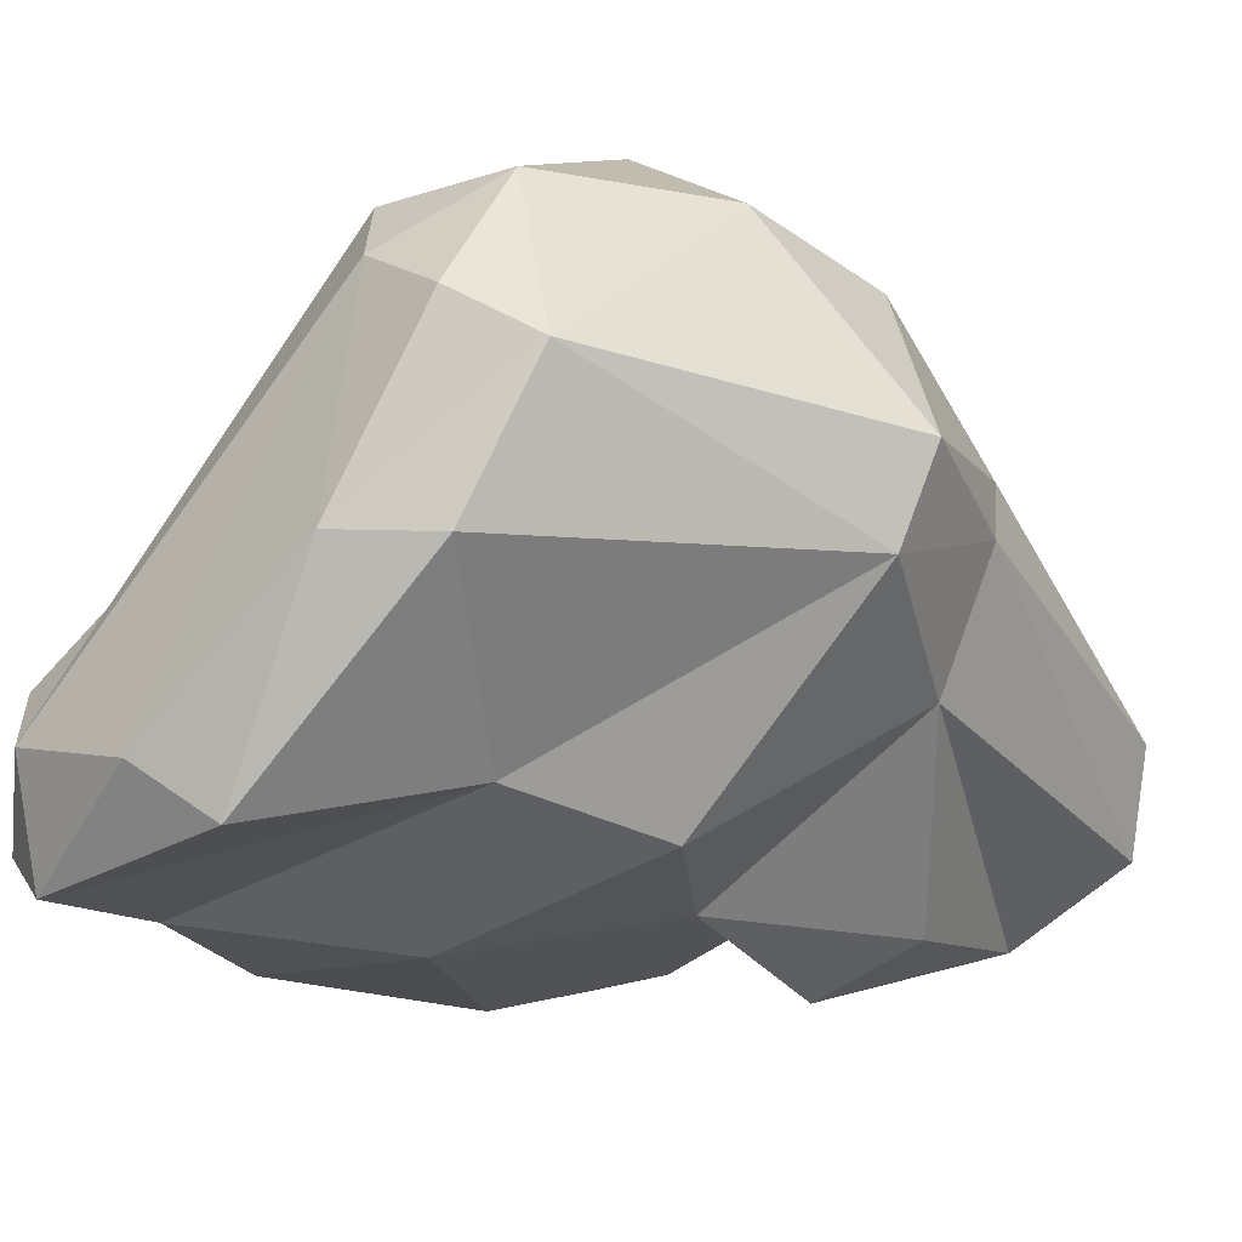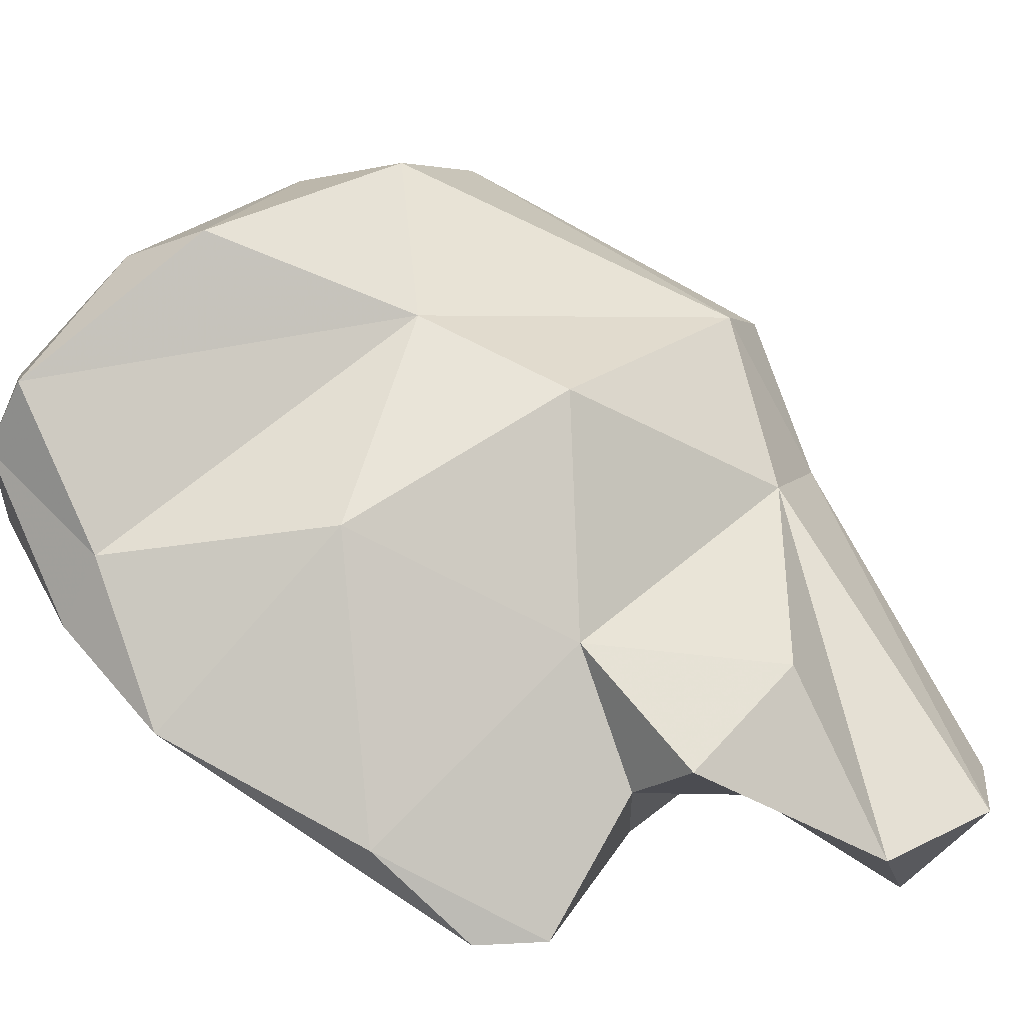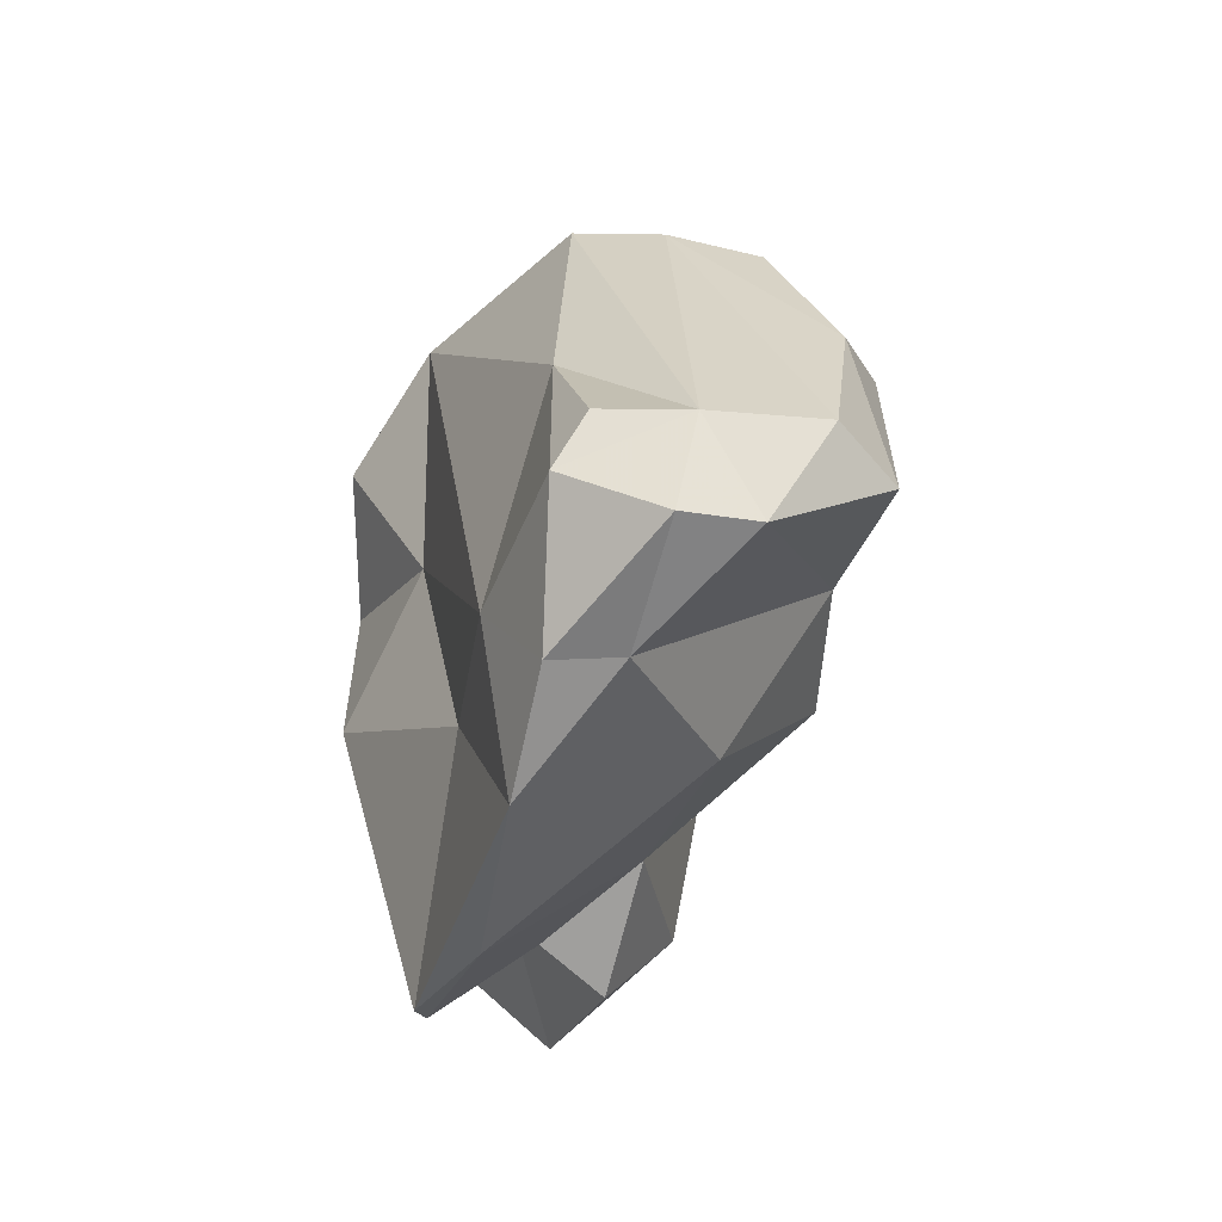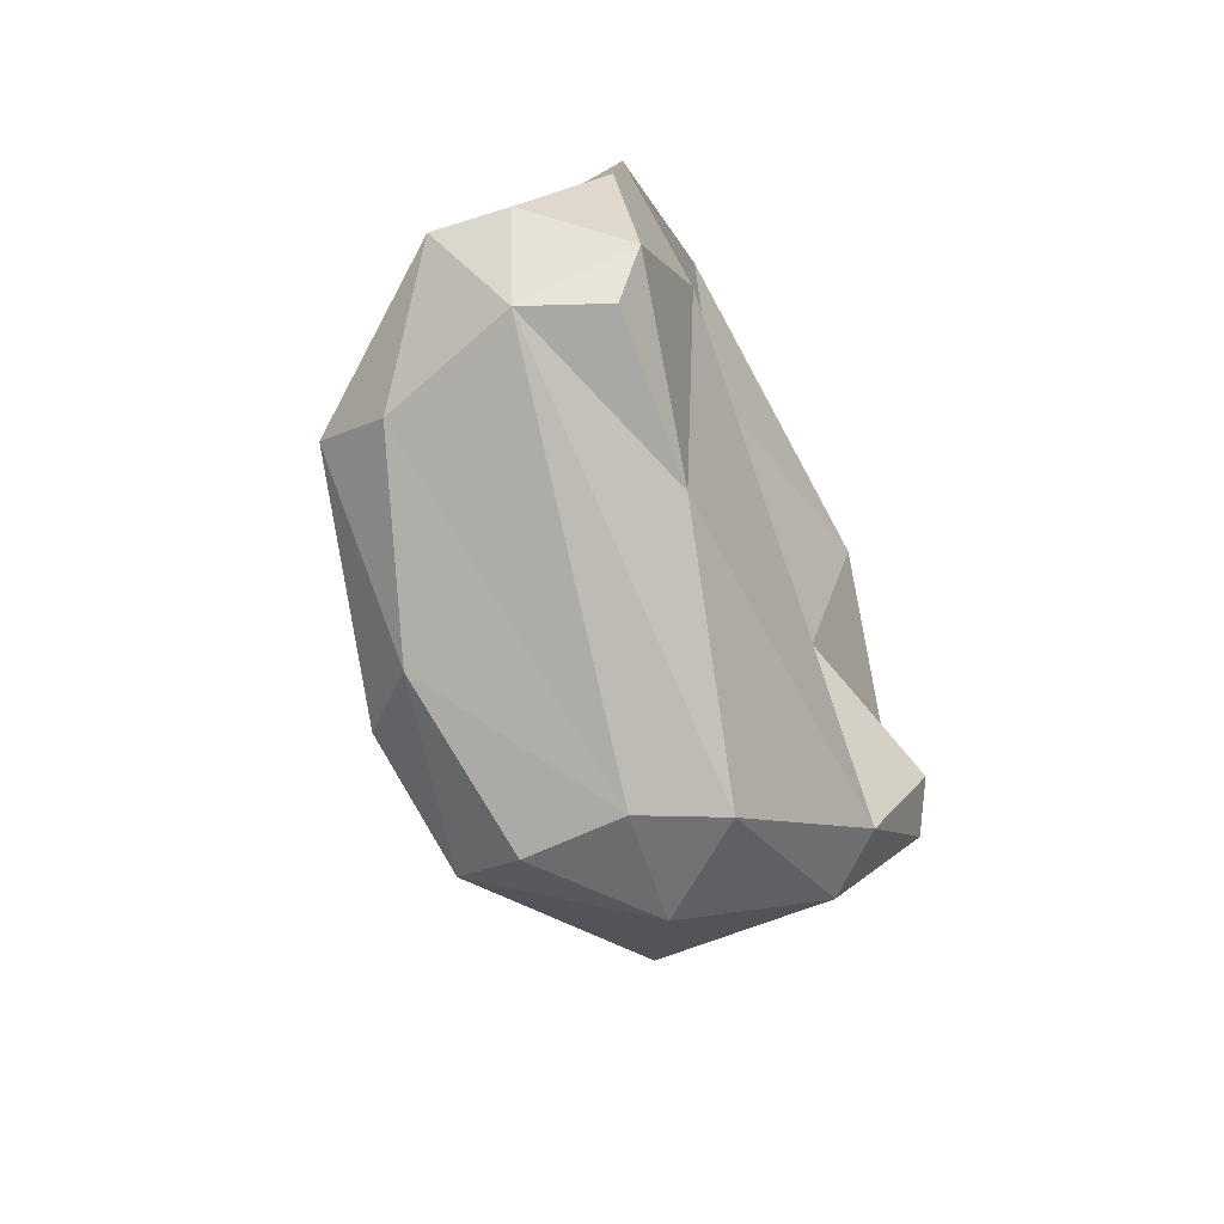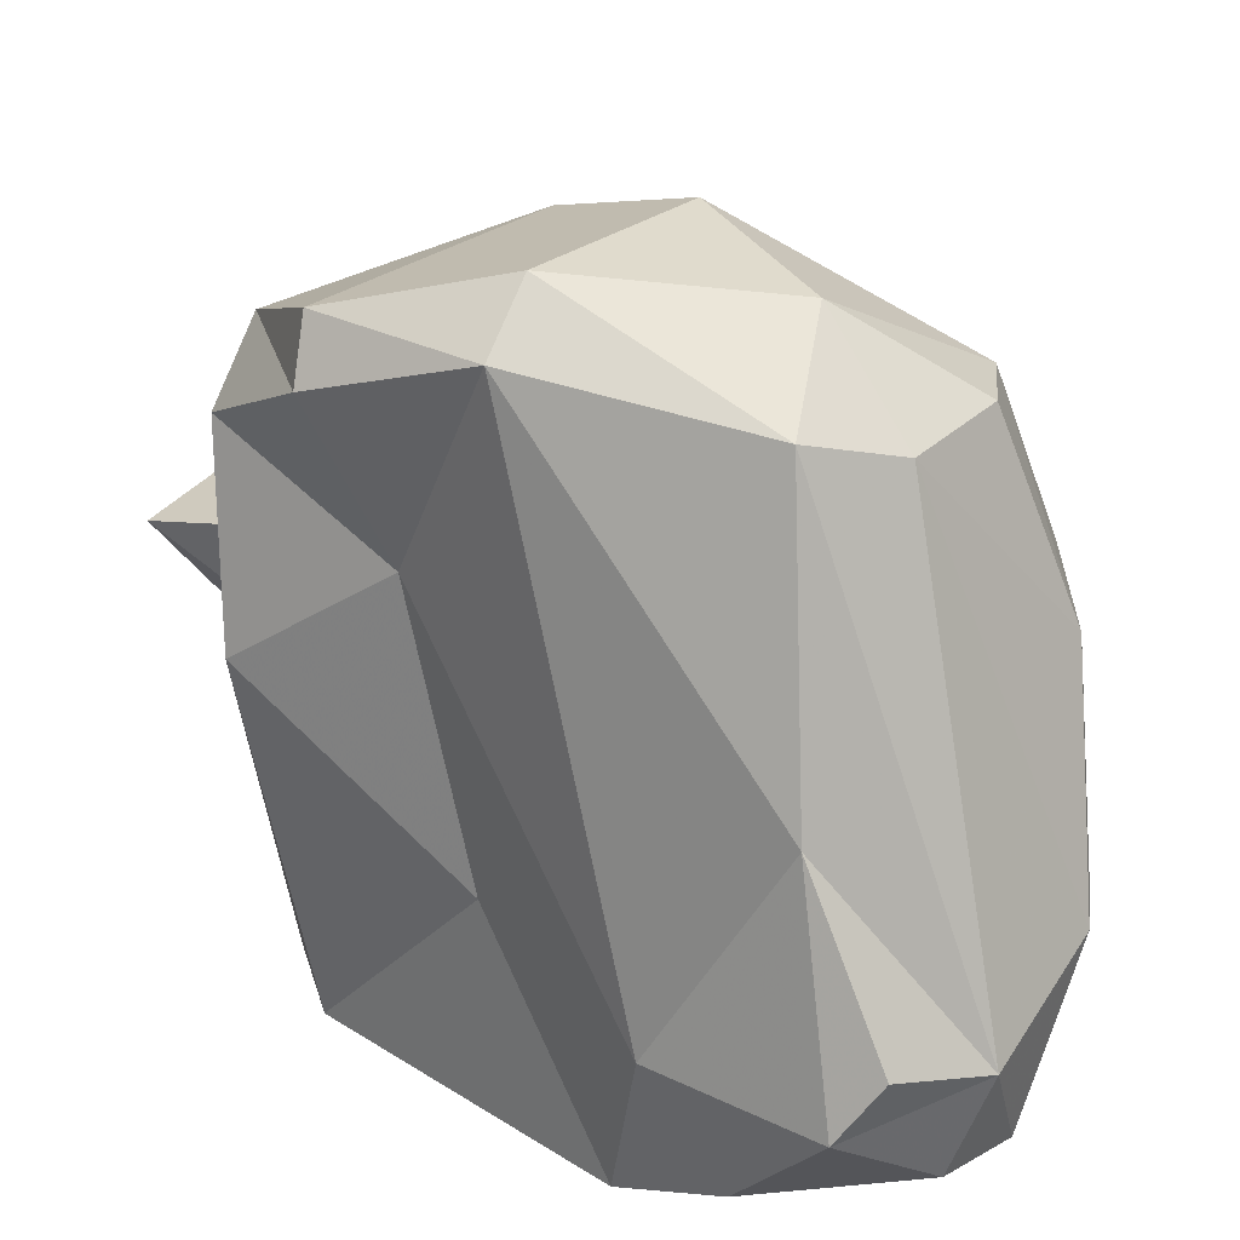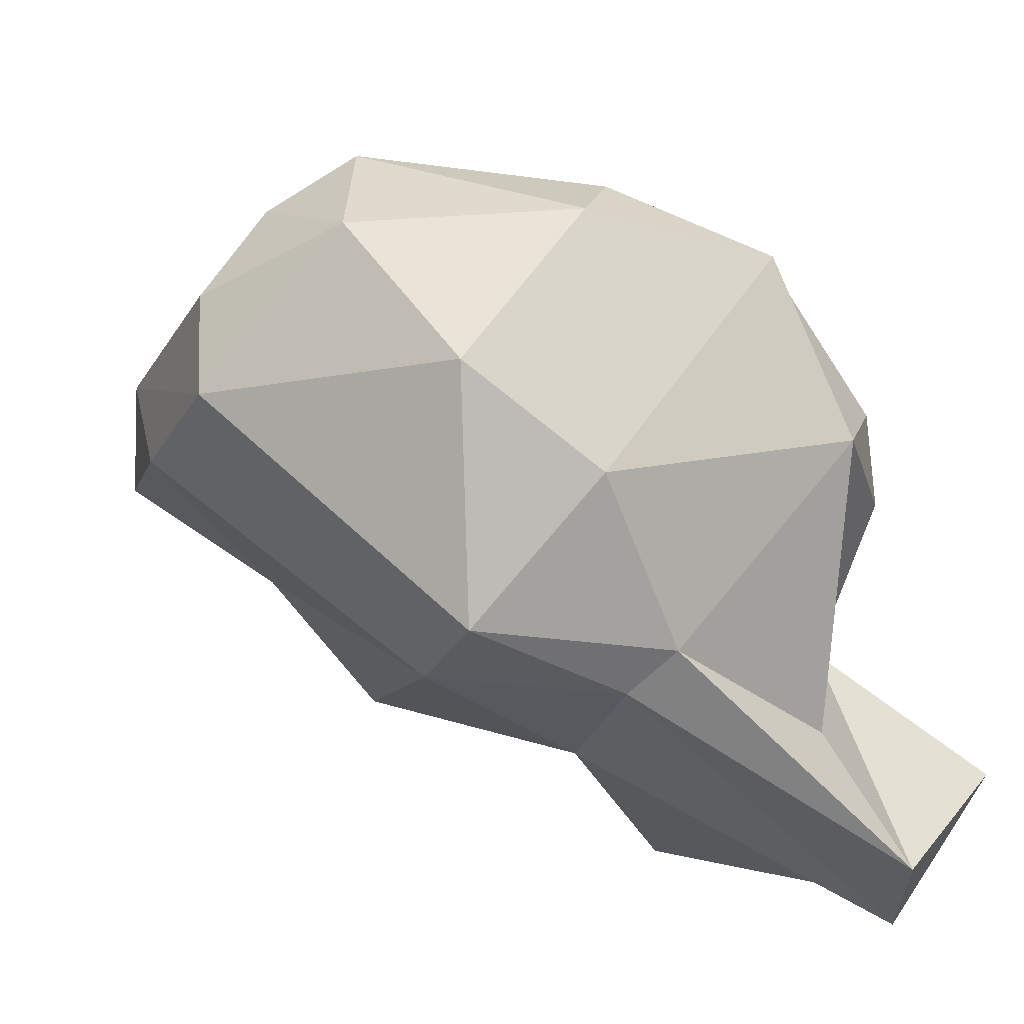
<metadata>
{"format":"obj","ext":"obj","renderer":"f3d","projection":"perspective","resolution":1024,"background":"white","views":[{"elev":6.9,"azim":79.4,"up":"+Y"},{"elev":-70.6,"azim":77.5,"up":"+Y"},{"elev":61.8,"azim":-12.6,"up":"+Z"},{"elev":62.4,"azim":154.8,"up":"+Z"},{"elev":44.5,"azim":-28.1,"up":"+Y"},{"elev":47.5,"azim":144.2,"up":"+Y"}]}
</metadata>
<code>
v 184.1 291.4 63.34
v 184.3 283.4 65.88
v 183.4 293.5 64.94
v 183.9 283 67.88
v 184.7 298.7 62.31
v 185.3 296.7 60.93
v 184.8 289.7 55.63
v 185.3 301.9 66.12
v 186 283.1 71.01
v 186.5 300 60.9
v 186.7 289.7 71.56
v 187.3 284.6 77.05
v 187.9 284.5 57.57
v 187.4 292.3 60.4
v 187.5 288 60.83
v 186.1 303.3 65.09
v 186.8 297.1 67.72
v 187.6 289.9 77.69
v 188 285.5 64.44
v 191.4 286.6 66.63
v 190.1 304.9 68.08
v 189.6 293.1 57.67
v 189.6 283.8 63.29
v 188.8 287 80.06
v 188.9 287 54.59
v 191 296.4 78.81
v 193.2 297.2 59.71
v 188.4 303.9 69.38
v 188.9 290 54.26
v 192.3 285.9 61.1
v 193.5 301.7 62.57
v 193 303.7 74.51
v 191 286.8 79.56
v 189.8 291 82.4
v 193.4 286.3 73.44
v 192.5 288.8 82.97
v 193.8 291.6 82.86
v 195.3 303.8 66.32
v 191.2 292.5 82.49
v 197.3 289.5 68.2
v 194.5 296 60.1
v 195.4 304.6 71.57
v 195 292.2 61.6
v 197.7 291.9 80.57
v 194.8 288.3 82.46
v 195.7 302.6 75.06
v 197.9 298.6 62.45
v 198.5 296.1 63.59
v 198 291.2 72.53
v 199.6 297 76.53
v 198.6 302.1 73.79
v 199.2 290.6 78.57
v 200.1 301 71.63
v 200.7 297 73.79
g foo
f 25 13 7
f 29 25 7
f 15 23 19
f 30 23 13
f 15 13 23
f 13 15 7
f 13 25 43
f 13 43 30
f 7 15 14
f 41 25 29
f 43 25 41
f 7 14 29
f 14 22 29
f 9 4 2
f 20 9 2
f 19 20 2
f 19 23 20
f 23 30 20
f 2 4 3
f 3 1 2
f 19 2 1
f 30 43 20
f 15 19 14
f 14 19 1
f 14 1 6
f 5 1 3
f 22 27 29
f 41 29 27
f 6 1 5
f 22 14 10
f 10 14 6
f 27 22 10
f 10 6 5
f 35 12 9
f 12 4 9
f 35 9 20
f 12 11 4
f 40 35 20
f 3 4 11
f 43 40 20
f 40 43 48
f 3 11 17
f 48 43 41
f 5 3 17
f 47 48 41
f 17 8 5
f 47 41 27
f 8 10 5
f 10 31 27
f 47 27 31
f 10 8 16
f 31 10 16
f 33 24 12
f 12 35 33
f 24 18 12
f 33 35 49
f 12 18 11
f 49 35 40
f 49 40 48
f 17 11 18
f 28 17 18
f 17 28 8
f 31 38 47
f 16 8 28
f 21 16 28
f 16 21 31
f 21 38 31
f 36 24 33
f 33 45 36
f 34 18 24
f 36 34 24
f 45 33 49
f 52 45 49
f 34 26 18
f 54 52 49
f 48 54 49
f 28 18 26
f 26 32 28
f 53 54 48
f 47 53 48
f 42 53 38
f 53 47 38
f 32 21 28
f 42 21 32
f 42 38 21
f 34 36 37
f 37 36 45
f 39 34 37
f 44 37 45
f 44 45 52
f 26 34 39
f 44 52 50
f 46 37 44
f 46 44 50
f 52 54 50
f 26 39 37
f 53 50 54
f 37 32 26
f 51 46 50
f 51 50 53
f 46 32 37
f 42 32 46
f 42 46 51
f 53 42 51
g

</code>
